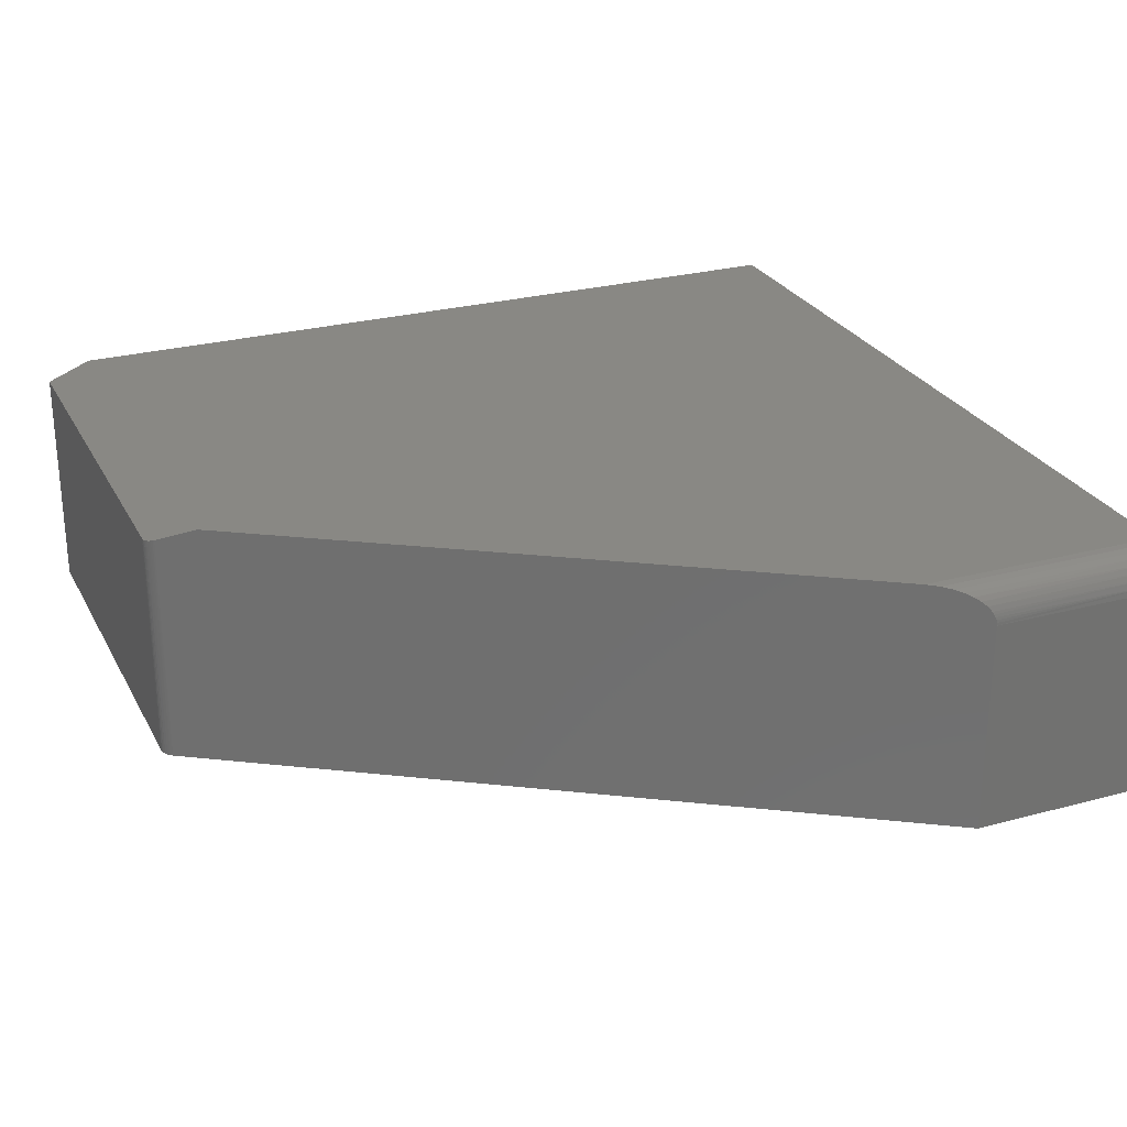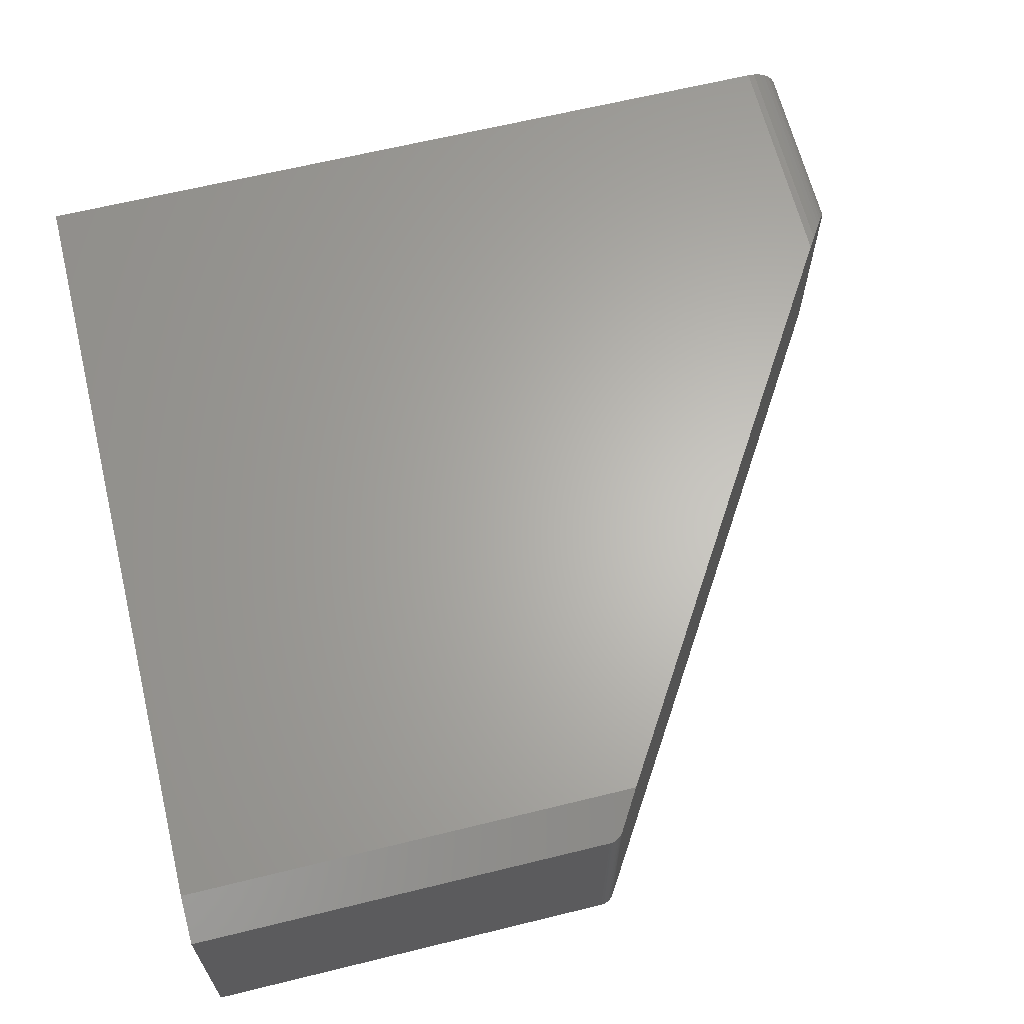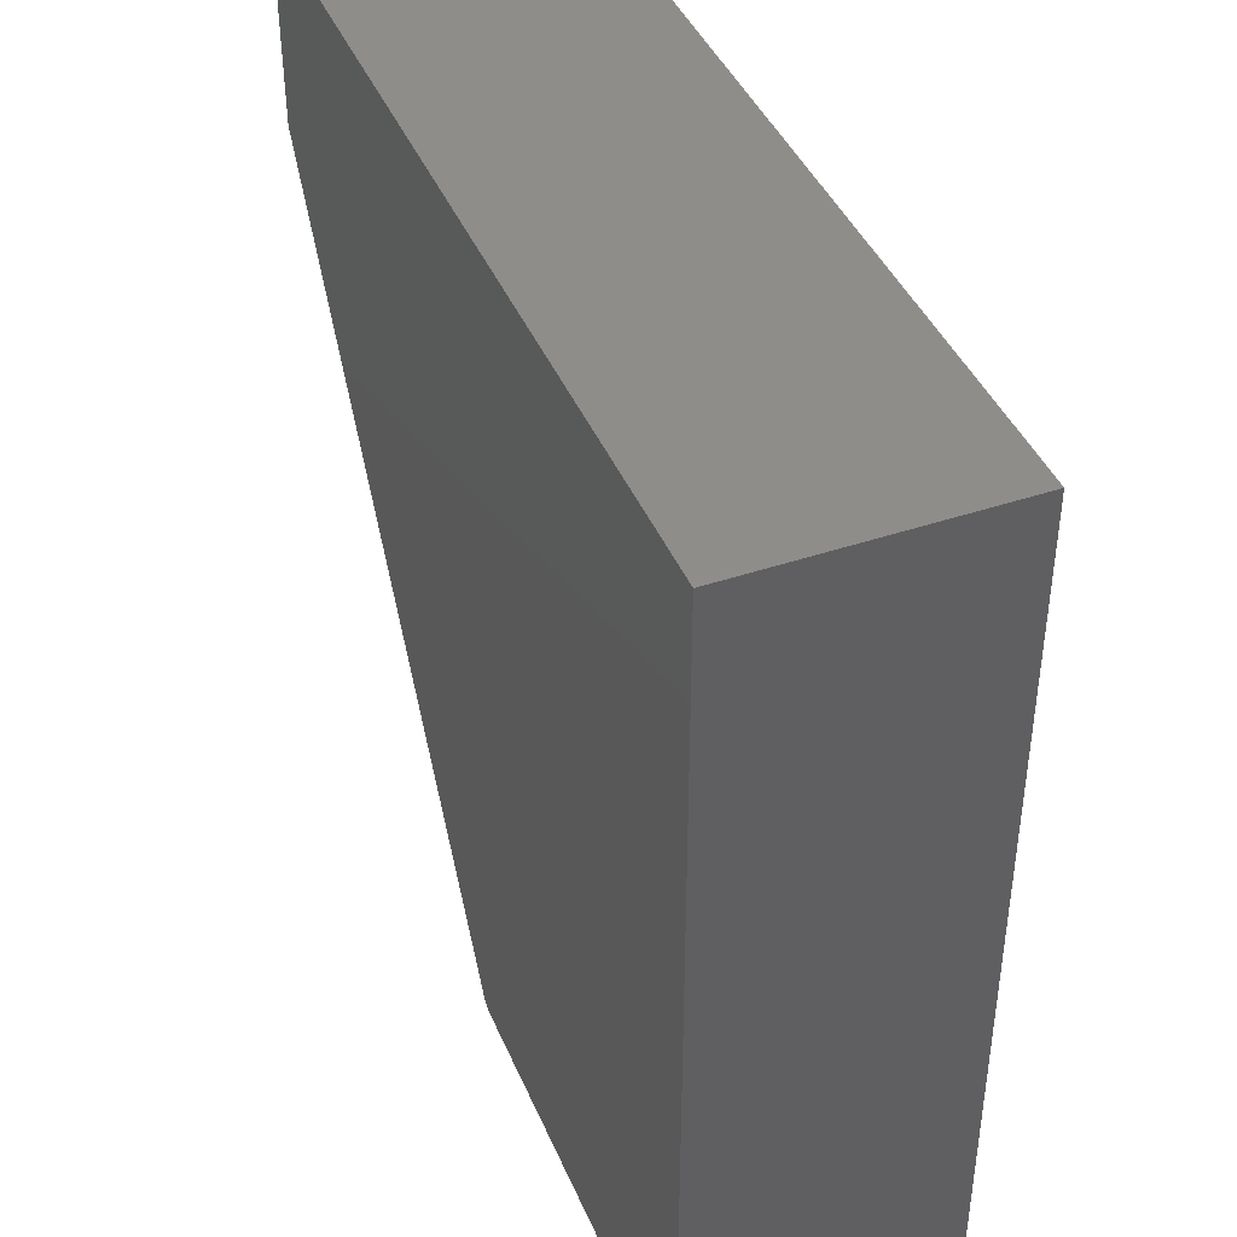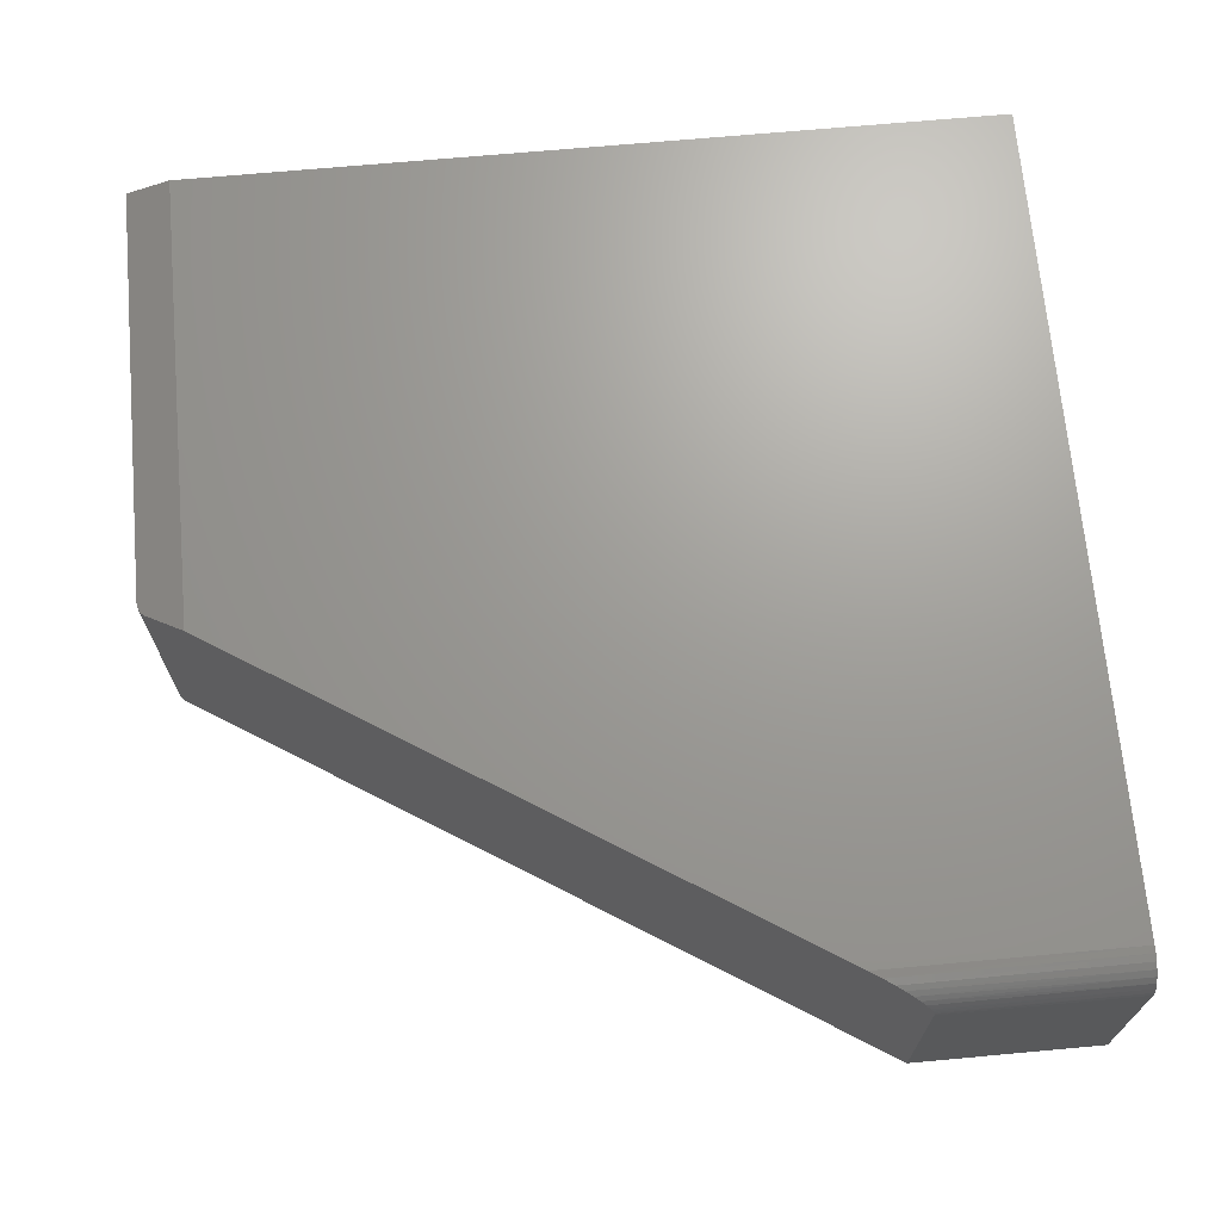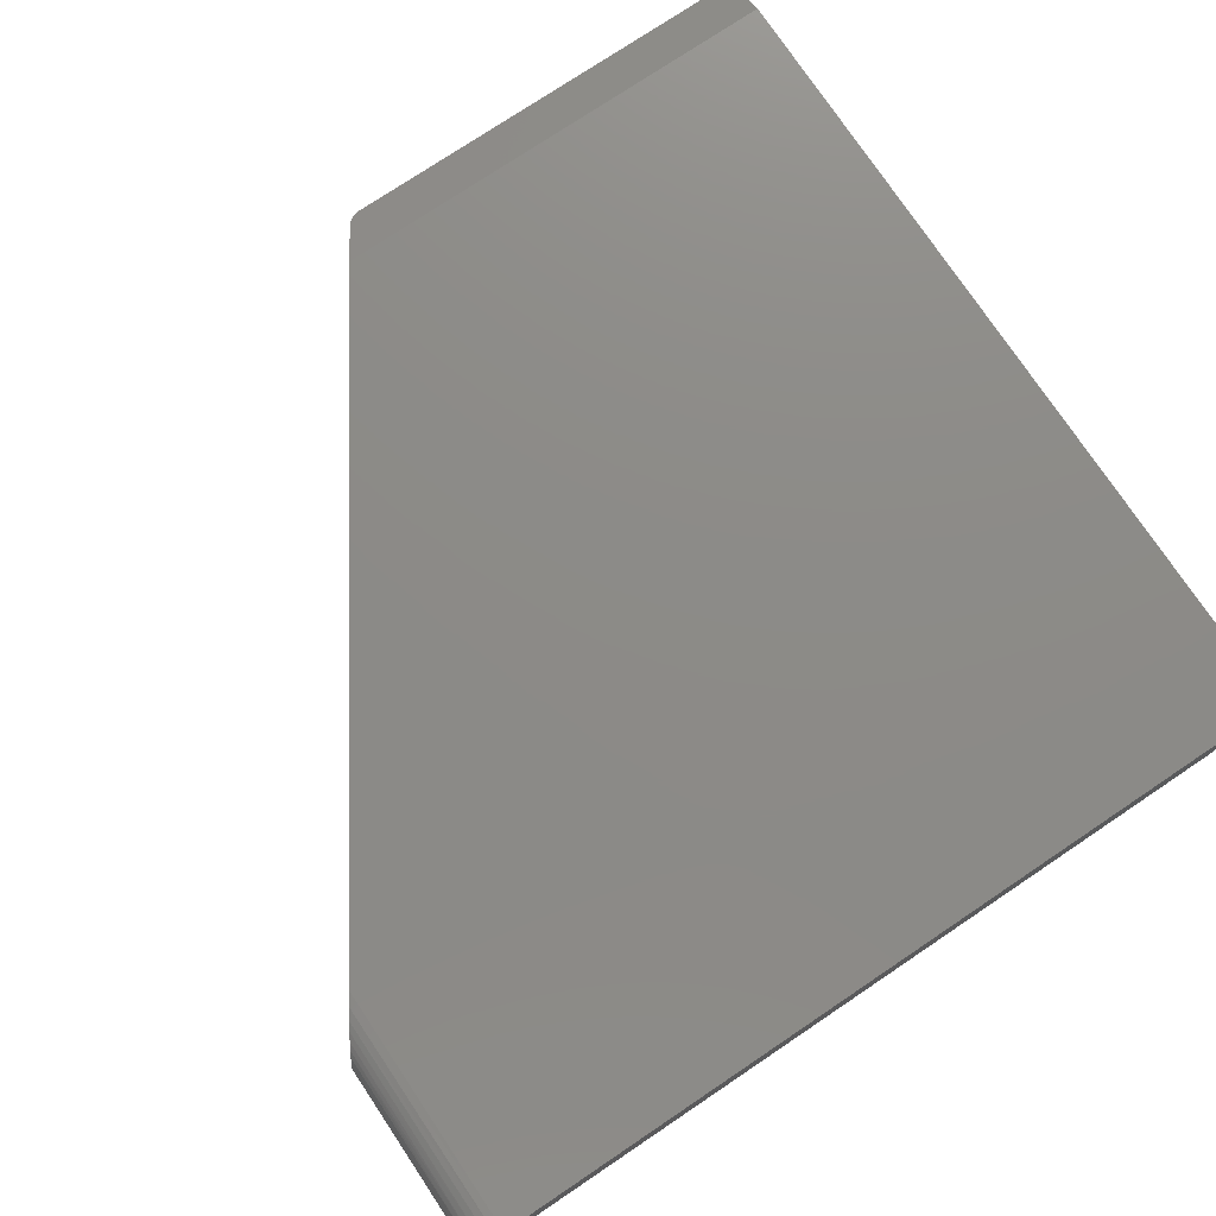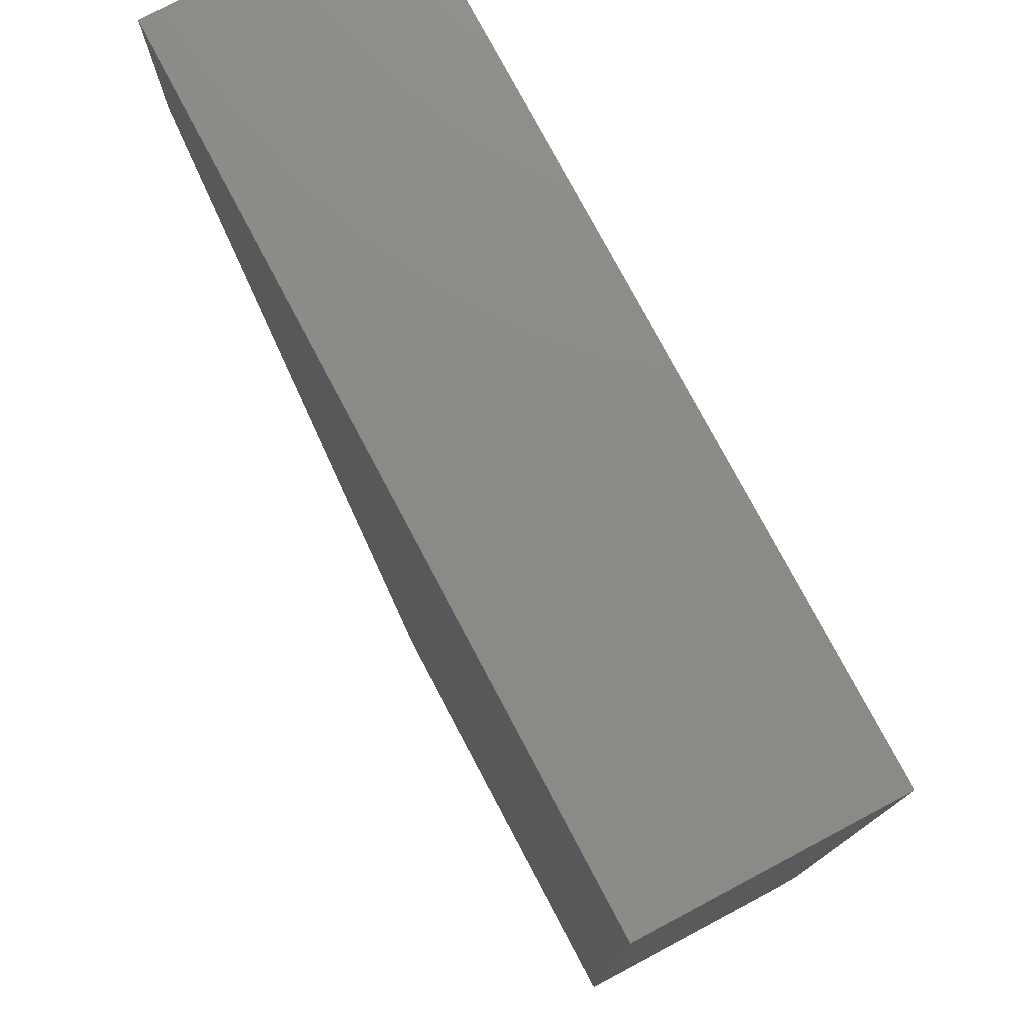
<metadata>
{"format":"stl","ext":"stl","renderer":"f3d","projection":"perspective","resolution":1024,"background":"white","views":[{"elev":26.6,"azim":67.2,"up":"+Z"},{"elev":64.5,"azim":-13.9,"up":"+Z"},{"elev":42.3,"azim":-112.0,"up":"+Y"},{"elev":69.0,"azim":84.8,"up":"+Z"},{"elev":76.5,"azim":146.2,"up":"+Z"},{"elev":76.9,"azim":-117.9,"up":"+Y"}]}
</metadata>
<code>
# stl→obj: 48 verts, 92 faces
v 0.3836 0.007248 -0.1094
v 0.4038 0.03906 0.1094
v 0.3836 0.007248 0.09665
v 0.75 0.5842 -0.1094
v 0.7491 0.5828 0.08546
v 0.7485 0.5818 0.08775
v 0.7476 0.5805 0.09005
v 0.7455 0.5771 0.09428
v 0.7428 0.5728 0.09812
v 0.7395 0.5676 0.1015
v 0.7354 0.5612 0.1046
v 0.7312 0.5546 0.1068
v 0.7255 0.5456 0.1086
v 0.7188 0.535 0.1094
v 0.75 0.5842 0.07812
v 0.7499 0.5841 0.0806
v 0.7496 0.5836 0.08302
v 0.3765 0.001248 0.09425
v 0.3704 0 0.09375
v 0.3719 7.897e-05 0.09378
v 0.3735 0.0003153 0.09388
v 0.375 0.0007064 0.09403
v 0 0.03906 0.1094
v 0 0 0.09375
v 0.3779 0.001934 0.09452
v 0.3792 0.002758 0.09485
v 0.3805 0.003711 0.09523
v 0.3816 0.004783 0.09566
v 0.3826 0.005965 0.09614
v 0 0 -0.1094
v 0.3704 0 -0.1094
v 0.3779 0.001931 -0.1094
v 0.373 0.0002187 -0.1094
v 0.75 0.75 -0.1094
v 0.3755 0.0008685 -0.1094
v 0 0.75 -0.1094
v 0.382 0.005166 -0.1094
v 0.3801 0.003377 -0.1094
v 0.7188 0.75 0.1094
v 0 0.75 0.1094
v 0.7447 0.75 0.09549
v 0.7307 0.75 0.107
v 0.7361 0.75 0.1041
v 0.7408 0.75 0.1002
v 0.7248 0.75 0.1088
v 0.7476 0.75 0.09008
v 0.7494 0.75 0.08422
v 0.75 0.75 0.07812
f 1 2 3
f 4 5 6
f 4 6 7
f 4 7 8
f 4 8 9
f 4 9 10
f 4 10 11
f 4 11 12
f 4 12 13
f 4 13 14
f 4 14 2
f 4 2 1
f 5 4 15
f 5 15 16
f 5 16 17
f 18 19 20
f 18 20 21
f 18 21 22
f 23 24 19
f 23 19 18
f 23 18 25
f 23 25 26
f 23 26 27
f 23 27 28
f 23 28 29
f 23 29 3
f 23 3 2
f 24 30 19
f 19 30 31
f 30 32 31
f 32 33 31
f 34 4 1
f 35 33 32
f 36 34 1
f 36 1 37
f 36 37 38
f 36 38 32
f 36 32 30
f 19 33 20
f 19 31 33
f 1 29 37
f 1 3 29
f 38 27 26
f 38 26 25
f 38 25 32
f 32 25 18
f 32 18 22
f 33 21 20
f 27 38 28
f 28 38 37
f 28 37 29
f 21 33 22
f 22 33 35
f 22 35 32
f 39 40 14
f 14 40 23
f 14 23 2
f 41 42 43
f 41 43 44
f 36 40 39
f 36 39 45
f 36 45 34
f 45 42 41
f 45 41 46
f 45 46 47
f 45 47 48
f 45 48 34
f 4 34 15
f 15 34 48
f 39 13 45
f 39 14 13
f 6 5 46
f 6 46 7
f 8 7 46
f 46 41 8
f 9 8 41
f 41 44 9
f 9 44 10
f 10 44 43
f 10 43 11
f 11 43 42
f 11 42 12
f 12 42 45
f 12 45 13
f 47 46 5
f 47 5 17
f 47 17 16
f 47 16 15
f 47 15 48
f 40 36 23
f 23 36 30
f 23 30 24

</code>
